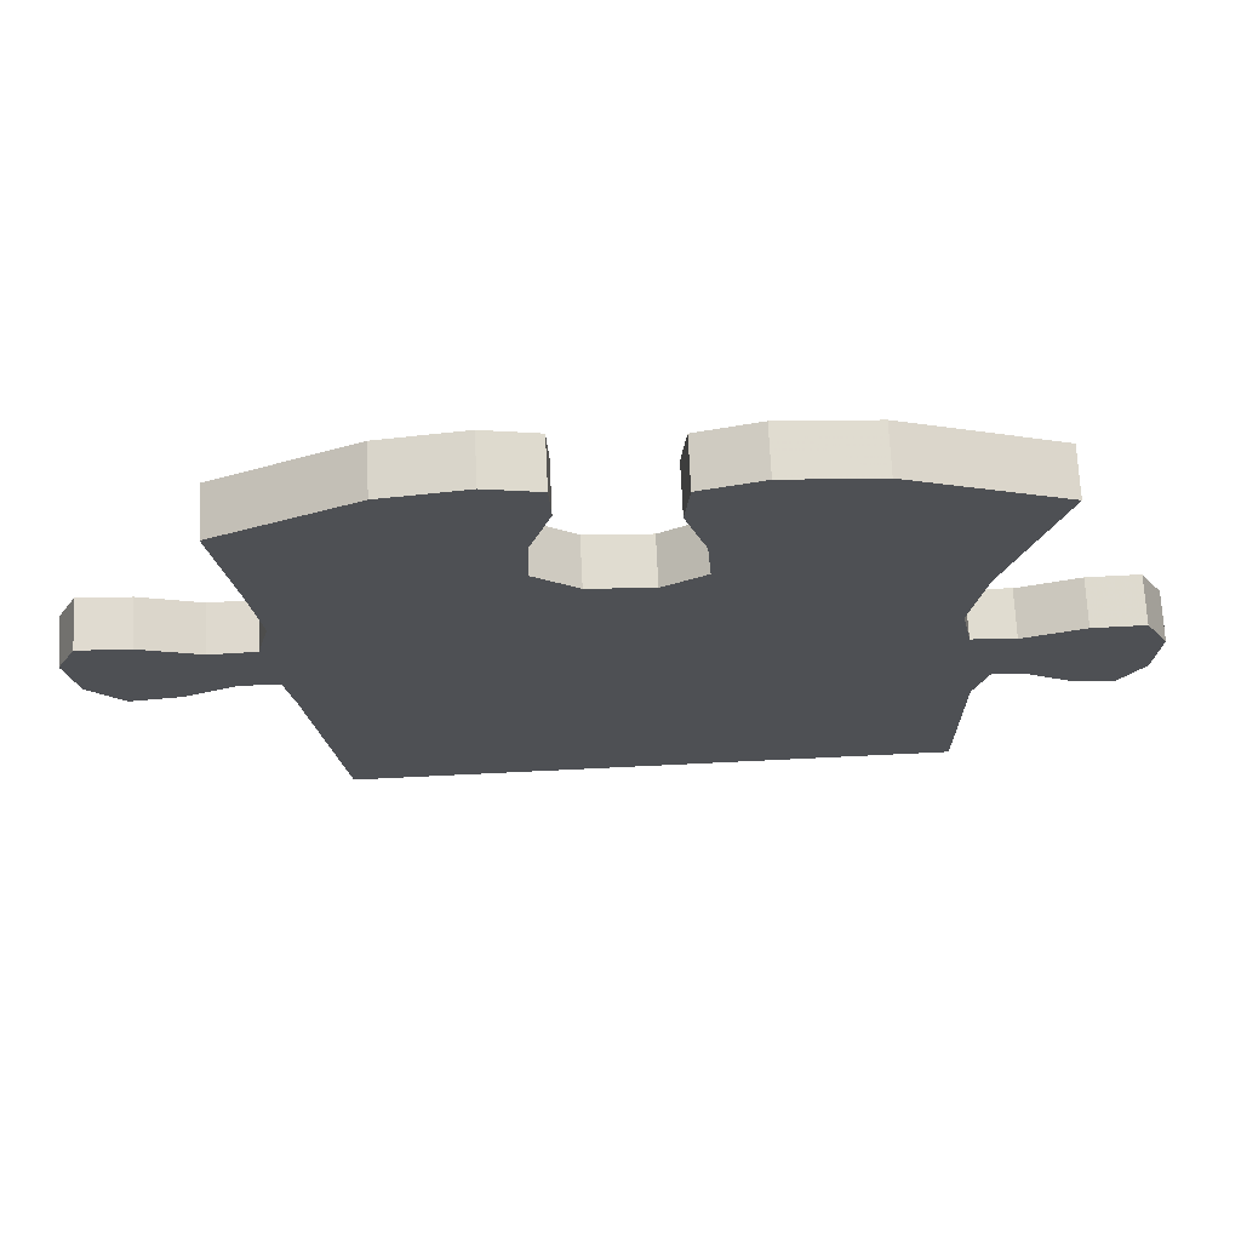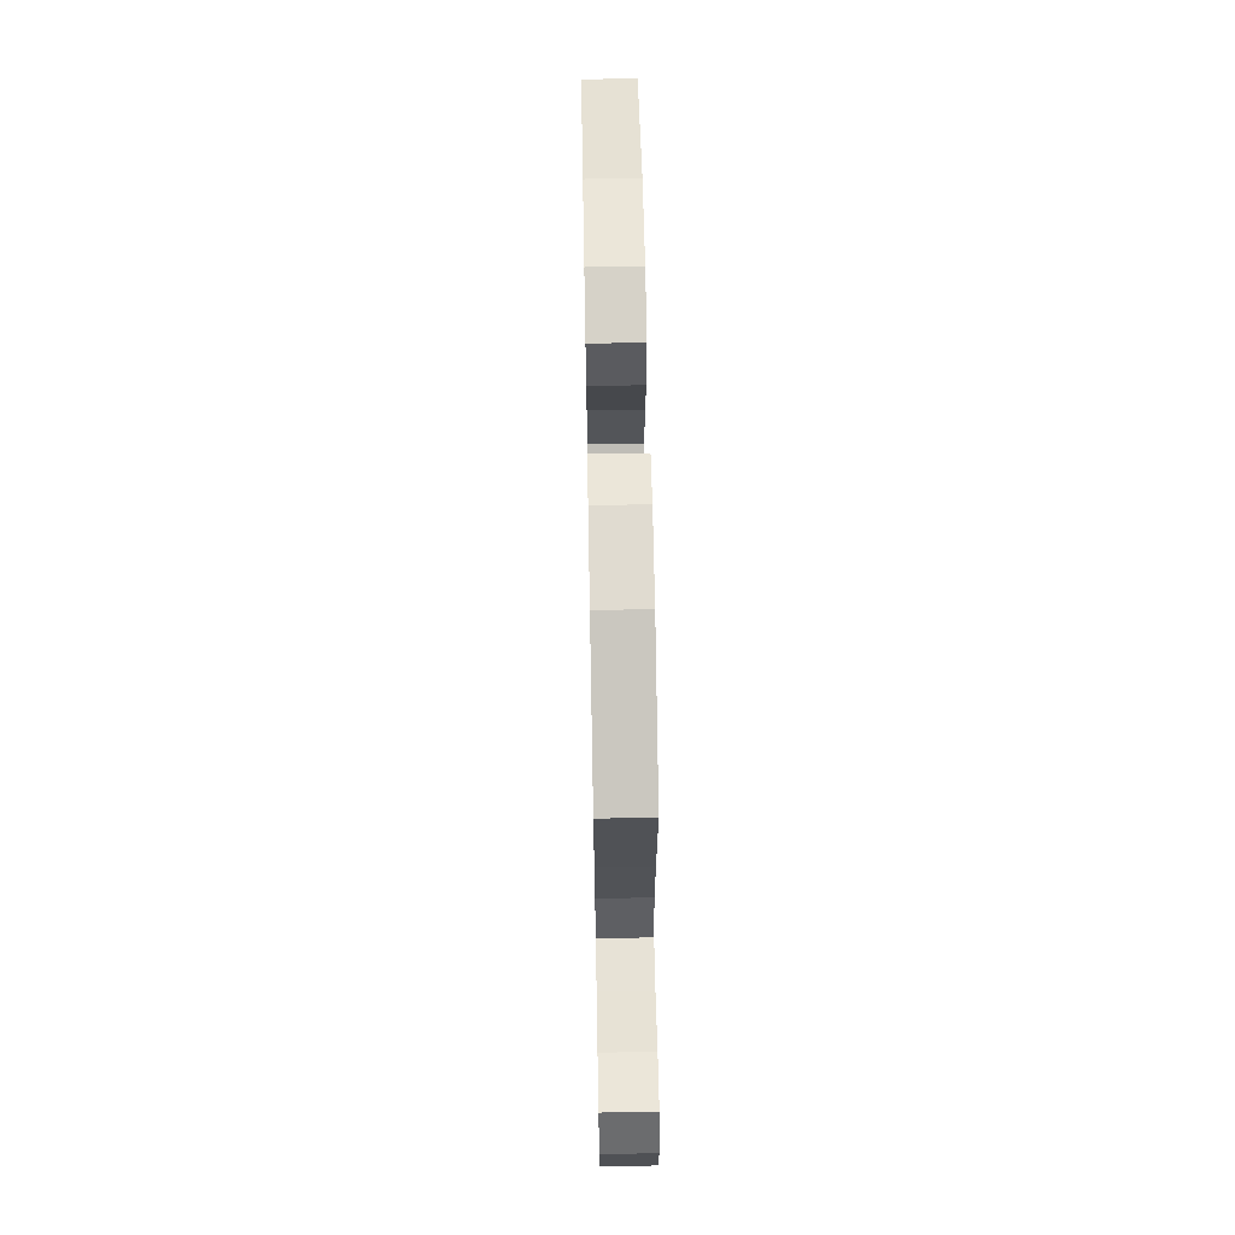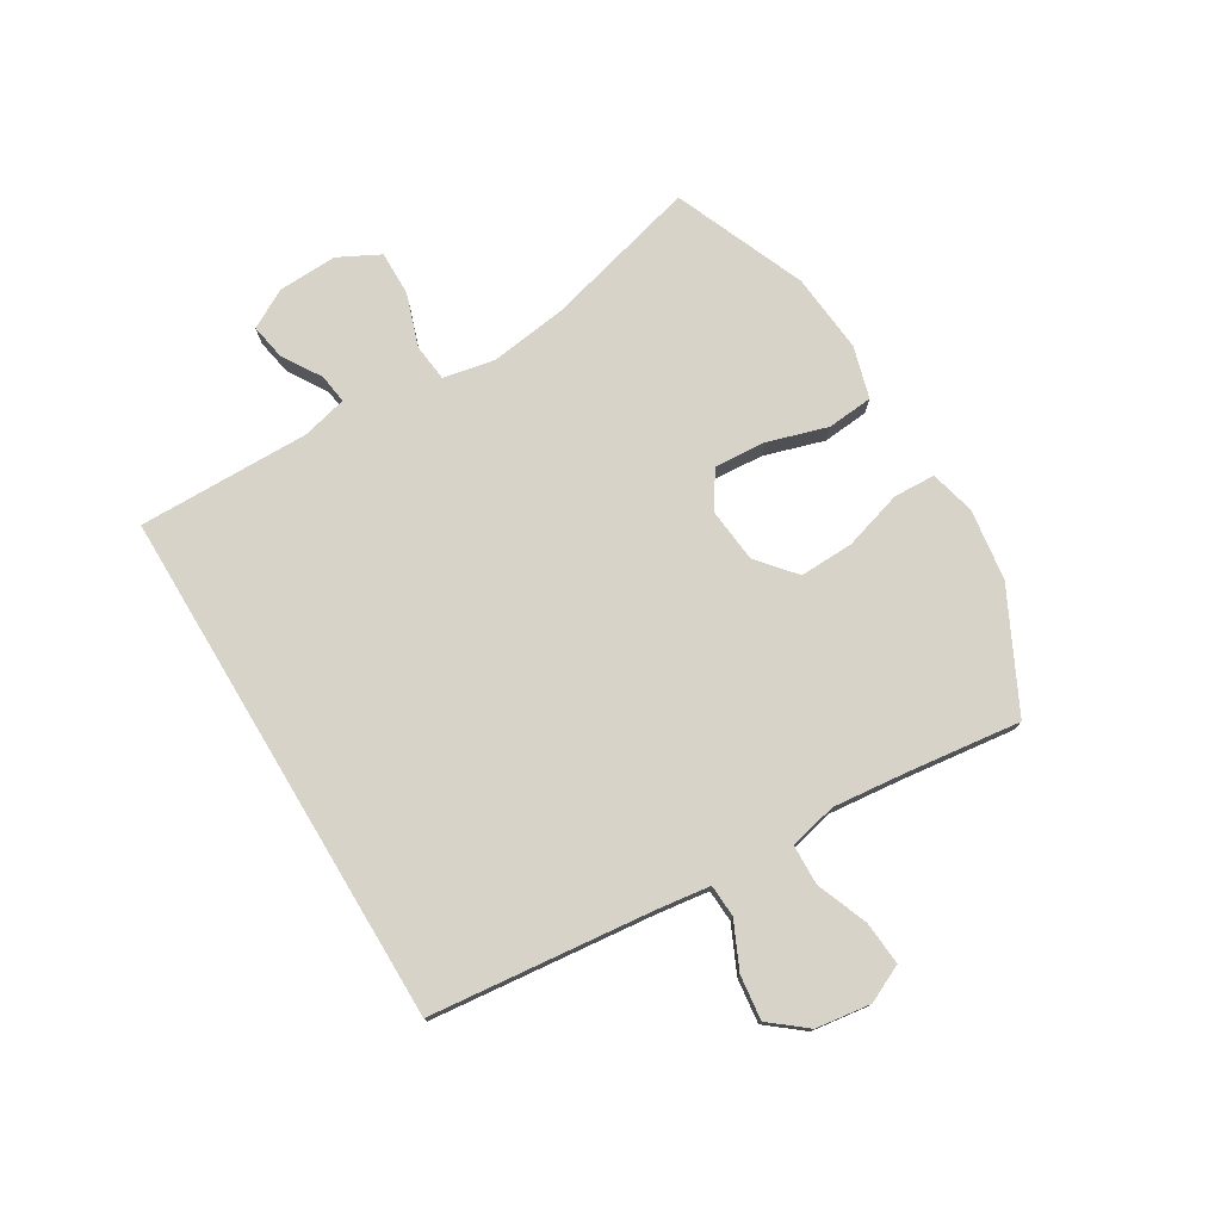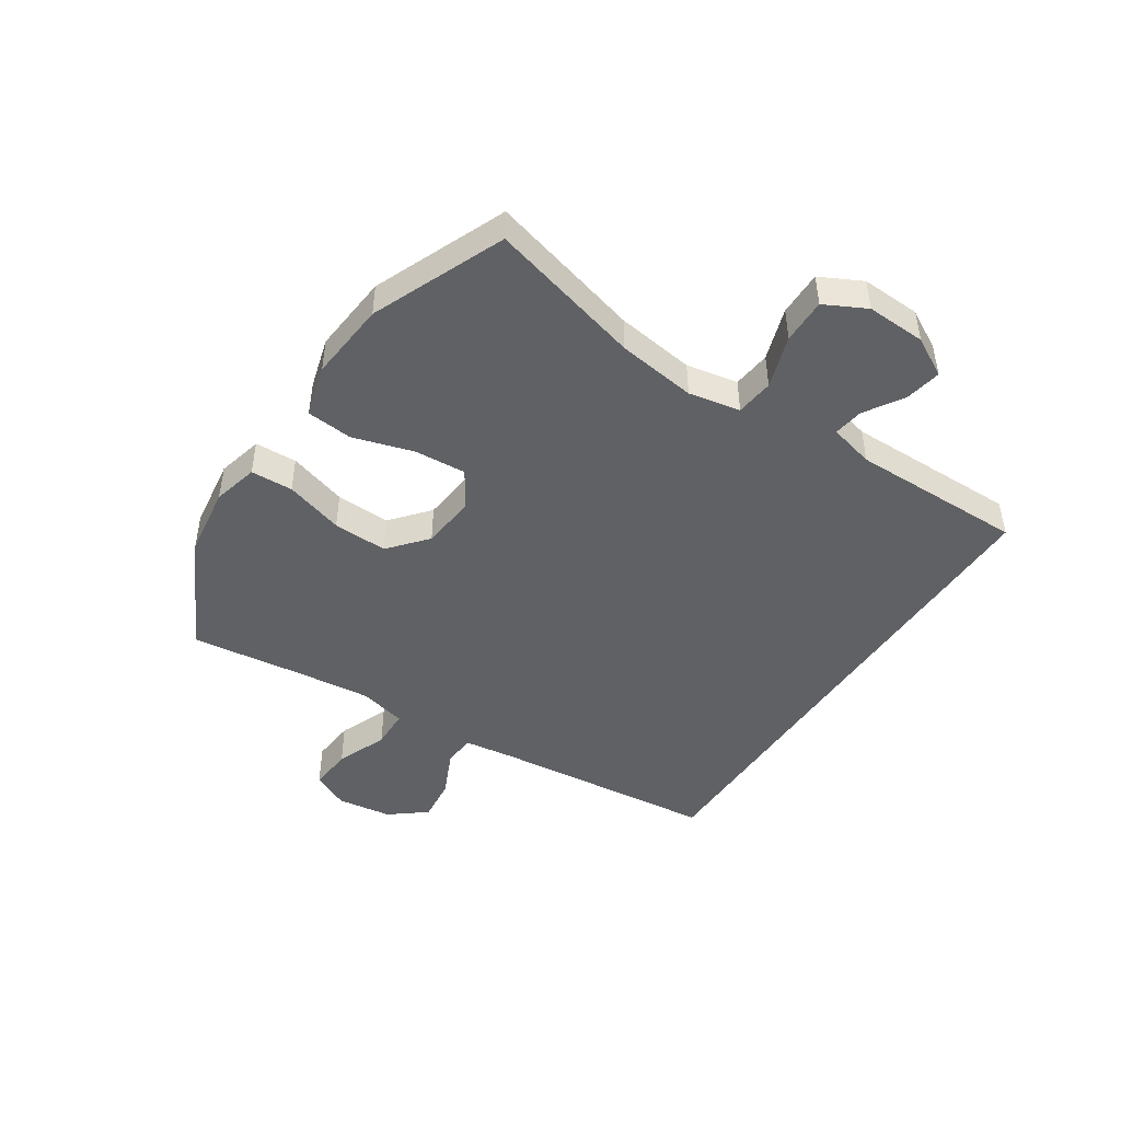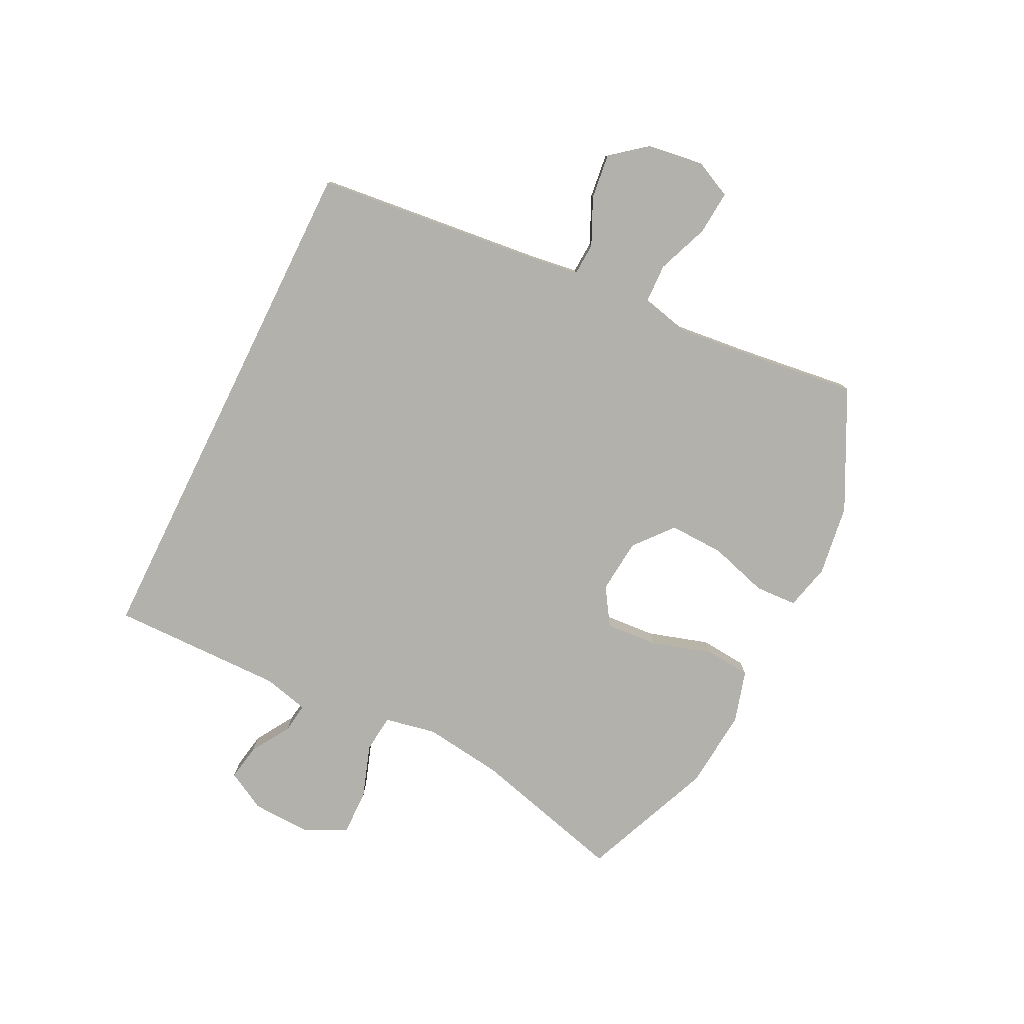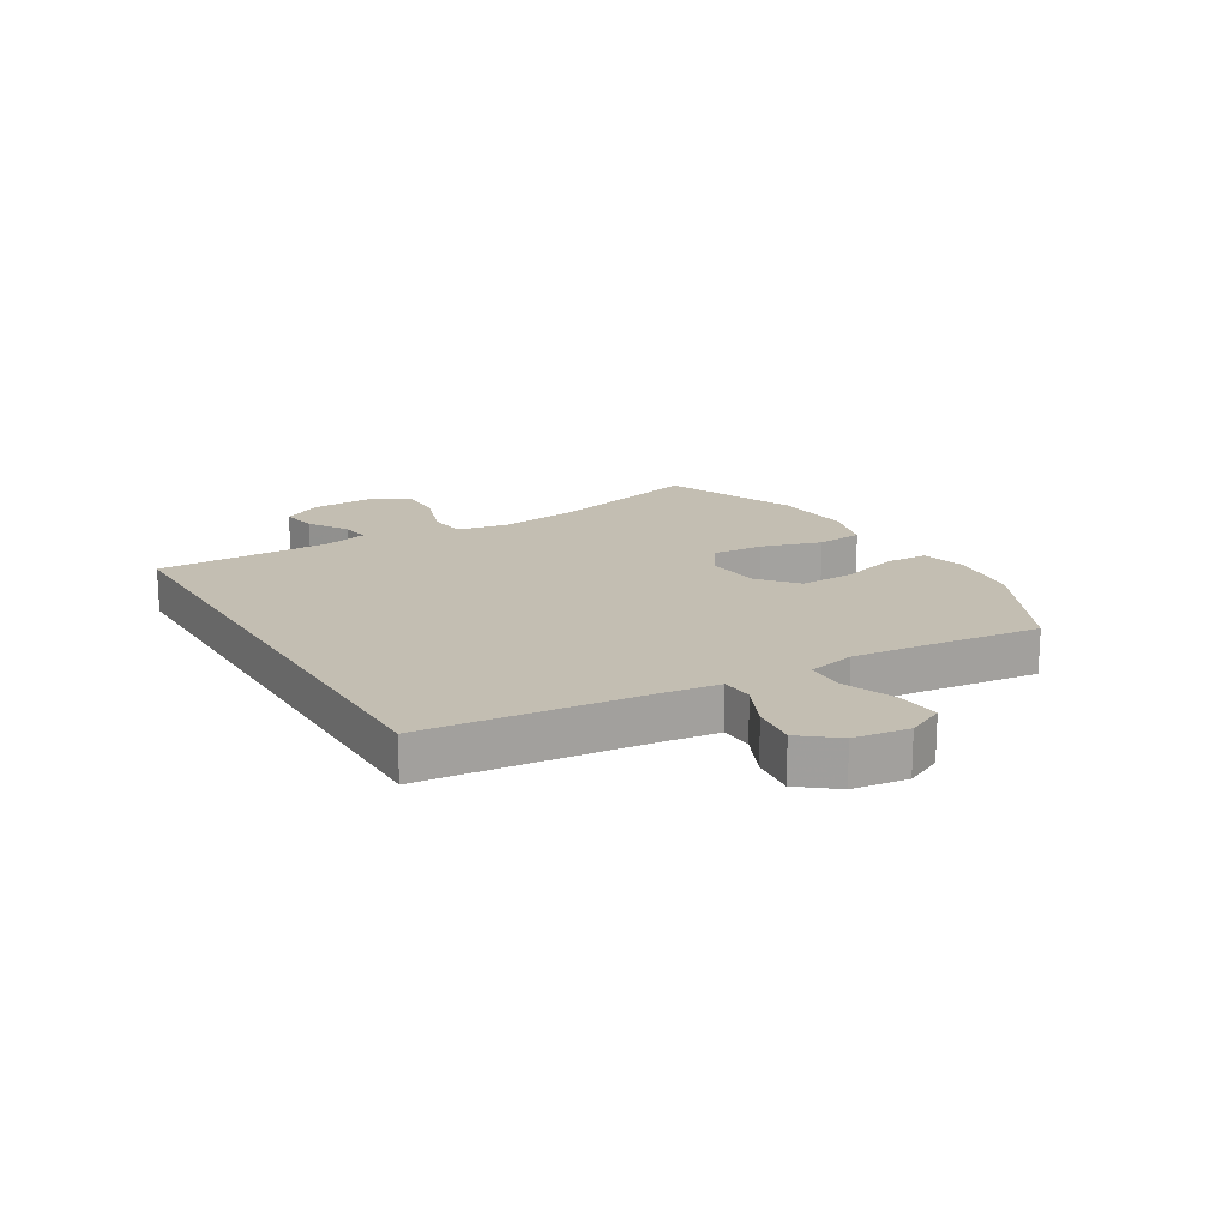
<metadata>
{"format":"obj","ext":"obj","renderer":"f3d","projection":"perspective","resolution":1024,"background":"white","views":[{"elev":70.8,"azim":-2.8,"up":"+Z"},{"elev":62.0,"azim":-91.1,"up":"+Z"},{"elev":76.3,"azim":-121.0,"up":"+Y"},{"elev":-46.4,"azim":56.6,"up":"+Y"},{"elev":-79.1,"azim":-116.2,"up":"+Y"},{"elev":17.3,"azim":-120.9,"up":"+Y"}]}
</metadata>
<code>
v 0.5 0.07 0.5
v 0.431 0.07 0.241
v 0.413 0.07 0.108
v 0.43 0.07 0.021
v 0.494 0.07 0.014
v 0.583 0.07 0.044
v 0.659 0.07 0.045
v 0.695 0.07 -0.025
v 0.691 0.07 -0.125
v 0.655 0.07 -0.191
v 0.594 0.07 -0.18
v 0.528 0.07 -0.139
v 0.478 0.07 -0.132
v 0.459 0.07 -0.208
v 0.462 0.07 -0.5
v -0.418 0.07 -0.5
v -0.458 0.07 -0.122
v -0.47 0.07 -0.034
v -0.525 0.07 -0.031
v -0.603 0.07 -0.067
v -0.678 0.07 -0.076
v -0.727 0.07 -0.015
v -0.74 0.07 0.078
v -0.71 0.07 0.141
v -0.636 0.07 0.135
v -0.549 0.07 0.101
v -0.482 0.07 0.103
v -0.463 0.07 0.183
v -0.476 0.07 0.308
v -0.5 0.07 0.5
v -0.301 0.07 0.6
v -0.181 0.07 0.617
v -0.104 0.07 0.598
v -0.101 0.07 0.527
v -0.131 0.07 0.428
v -0.134 0.07 0.336
v -0.07 0.07 0.282
v 0.022 0.07 0.273
v 0.084 0.07 0.313
v 0.078 0.07 0.4
v 0.047 0.07 0.502
v 0.054 0.07 0.58
v 0.142 0.07 0.605
v 0.276 0.07 0.593
v 0.5 0 0.5
v 0.431 0 0.241
v 0.413 0 0.108
v 0.43 0 0.021
v 0.494 0 0.014
v 0.583 0 0.044
v 0.659 0 0.045
v 0.695 0 -0.025
v 0.691 0 -0.125
v 0.655 0 -0.191
v 0.594 0 -0.18
v 0.528 0 -0.139
v 0.478 0 -0.132
v 0.459 0 -0.208
v 0.462 0 -0.5
v -0.418 0 -0.5
v -0.458 0 -0.122
v -0.47 0 -0.034
v -0.525 0 -0.031
v -0.603 0 -0.067
v -0.678 0 -0.076
v -0.727 0 -0.015
v -0.74 0 0.078
v -0.71 0 0.141
v -0.636 0 0.135
v -0.549 0 0.101
v -0.482 0 0.103
v -0.463 0 0.183
v -0.476 0 0.308
v -0.5 0 0.5
v -0.301 0 0.6
v -0.181 0 0.617
v -0.104 0 0.598
v -0.101 0 0.527
v -0.131 0 0.428
v -0.134 0 0.336
v -0.07 0 0.282
v 0.022 0 0.273
v 0.084 0 0.313
v 0.078 0 0.4
v 0.047 0 0.502
v 0.054 0 0.58
v 0.142 0 0.605
v 0.276 0 0.593
f 44 1 2
f 43 44 2
f 42 43 2
f 41 42 2
f 40 41 2
f 39 40 2 3
f 38 39 3 4
f 37 38 4
f 33 34 35
f 32 33 35
f 31 32 35
f 30 31 35
f 29 30 35
f 28 29 35 36
f 27 28 36 37
f 24 25 26
f 23 24 26
f 22 23 26
f 21 22 26
f 20 21 26
f 19 20 26
f 18 19 26 27
f 27 37 4
f 18 27 4
f 17 18 4
f 16 17 4
f 15 16 4
f 14 15 4
f 10 11 12
f 9 10 12
f 8 9 12
f 7 8 12
f 6 7 12
f 5 6 12
f 5 12 13
f 4 5 13 14
f 46 45 88
f 46 88 87
f 46 87 86
f 46 86 85
f 46 85 84
f 47 46 84 83
f 48 47 83 82
f 48 82 81
f 79 78 77
f 79 77 76
f 79 76 75
f 79 75 74
f 79 74 73
f 80 79 73 72
f 81 80 72 71
f 70 69 68
f 70 68 67
f 70 67 66
f 70 66 65
f 70 65 64
f 70 64 63
f 71 70 63 62
f 48 81 71
f 48 71 62
f 48 62 61
f 48 61 60
f 48 60 59
f 48 59 58
f 56 55 54
f 56 54 53
f 56 53 52
f 56 52 51
f 56 51 50
f 56 50 49
f 57 56 49
f 58 57 49 48
f 1 45 46 2
f 2 46 47 3
f 3 47 48 4
f 4 48 49 5
f 5 49 50 6
f 6 50 51 7
f 7 51 52 8
f 8 52 53 9
f 9 53 54 10
f 10 54 55 11
f 11 55 56 12
f 12 56 57 13
f 13 57 58 14
f 14 58 59 15
f 15 59 60 16
f 16 60 61 17
f 17 61 62 18
f 18 62 63 19
f 19 63 64 20
f 20 64 65 21
f 21 65 66 22
f 22 66 67 23
f 23 67 68 24
f 24 68 69 25
f 25 69 70 26
f 26 70 71 27
f 27 71 72 28
f 28 72 73 29
f 29 73 74 30
f 30 74 75 31
f 31 75 76 32
f 32 76 77 33
f 33 77 78 34
f 34 78 79 35
f 35 79 80 36
f 36 80 81 37
f 37 81 82 38
f 38 82 83 39
f 39 83 84 40
f 40 84 85 41
f 41 85 86 42
f 42 86 87 43
f 43 87 88 44
f 44 88 45 1

</code>
